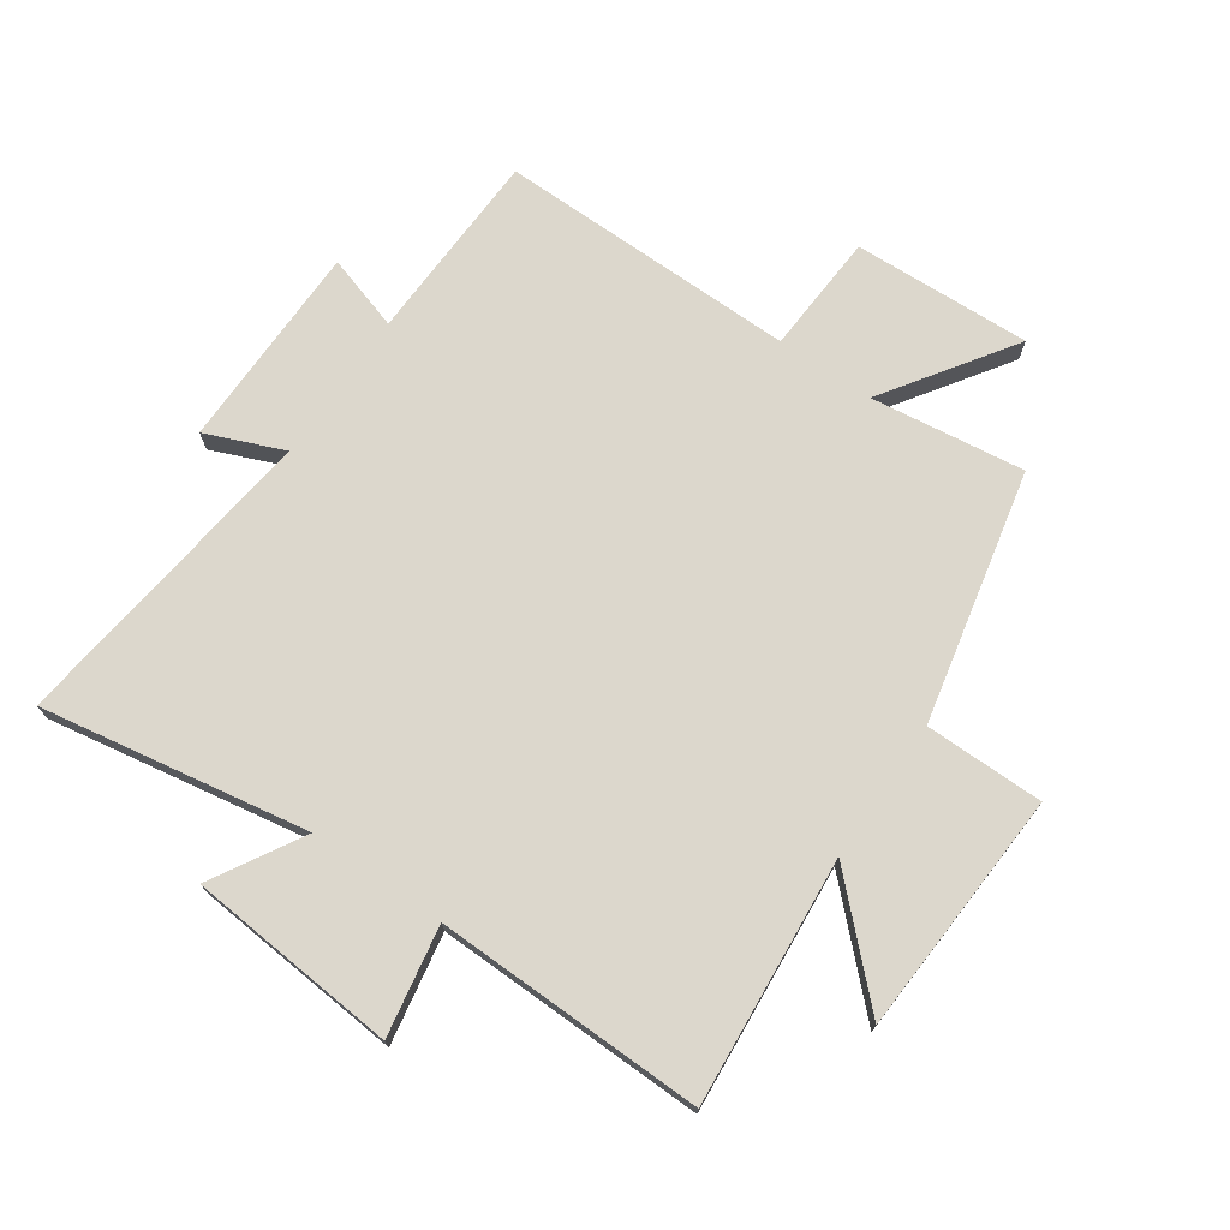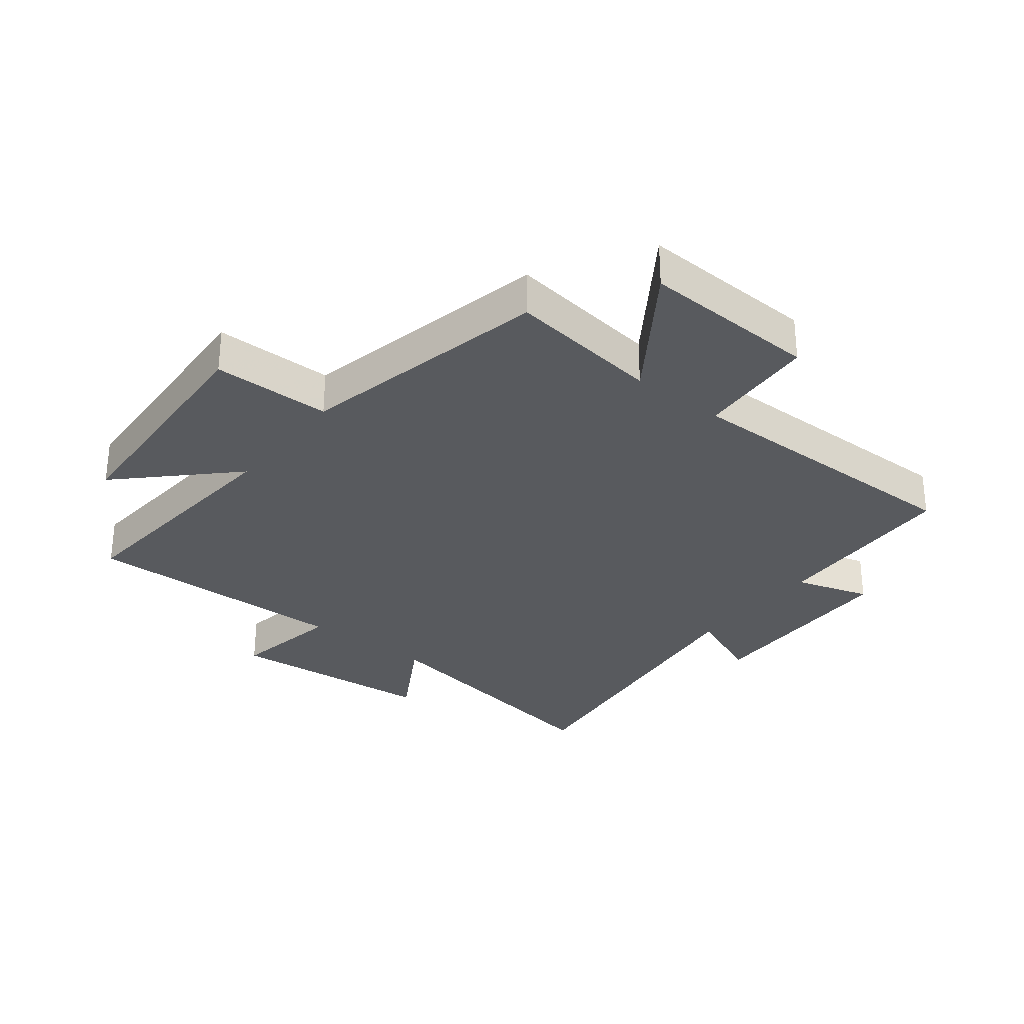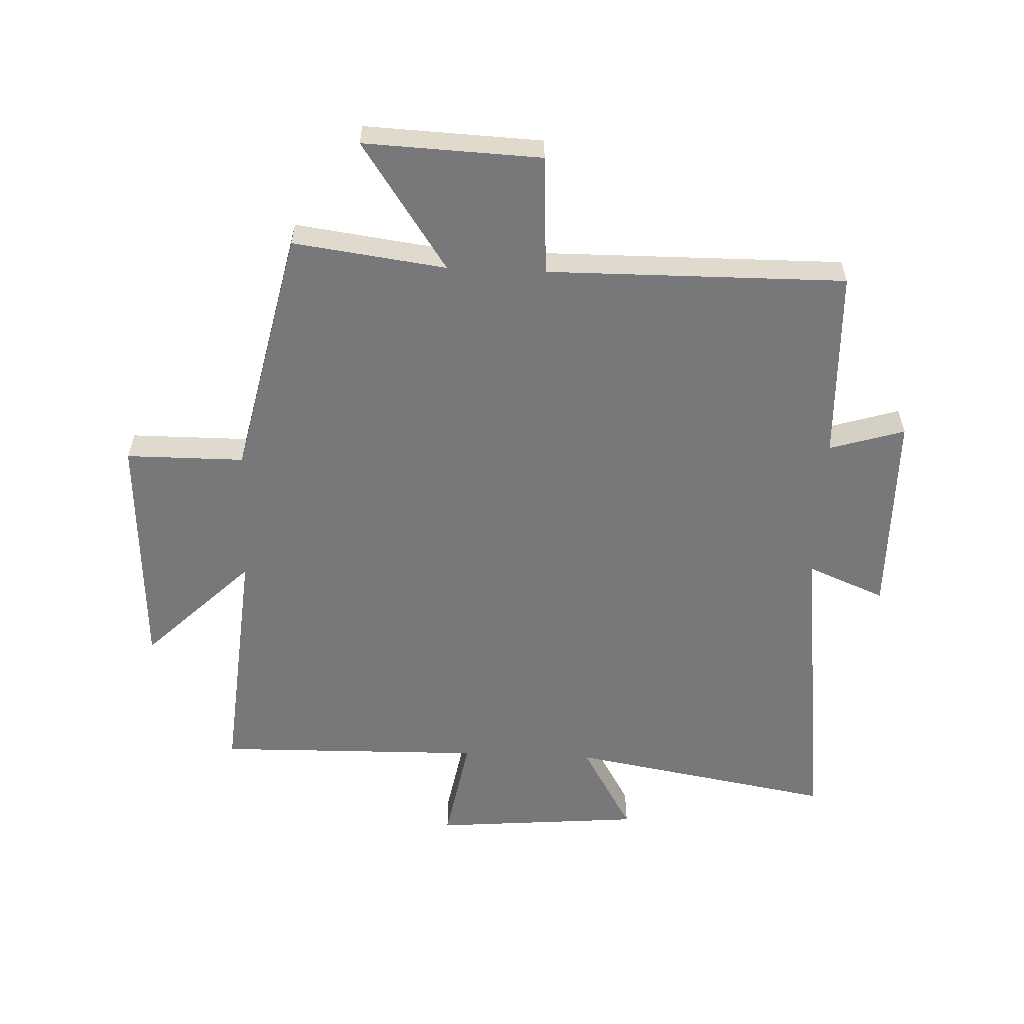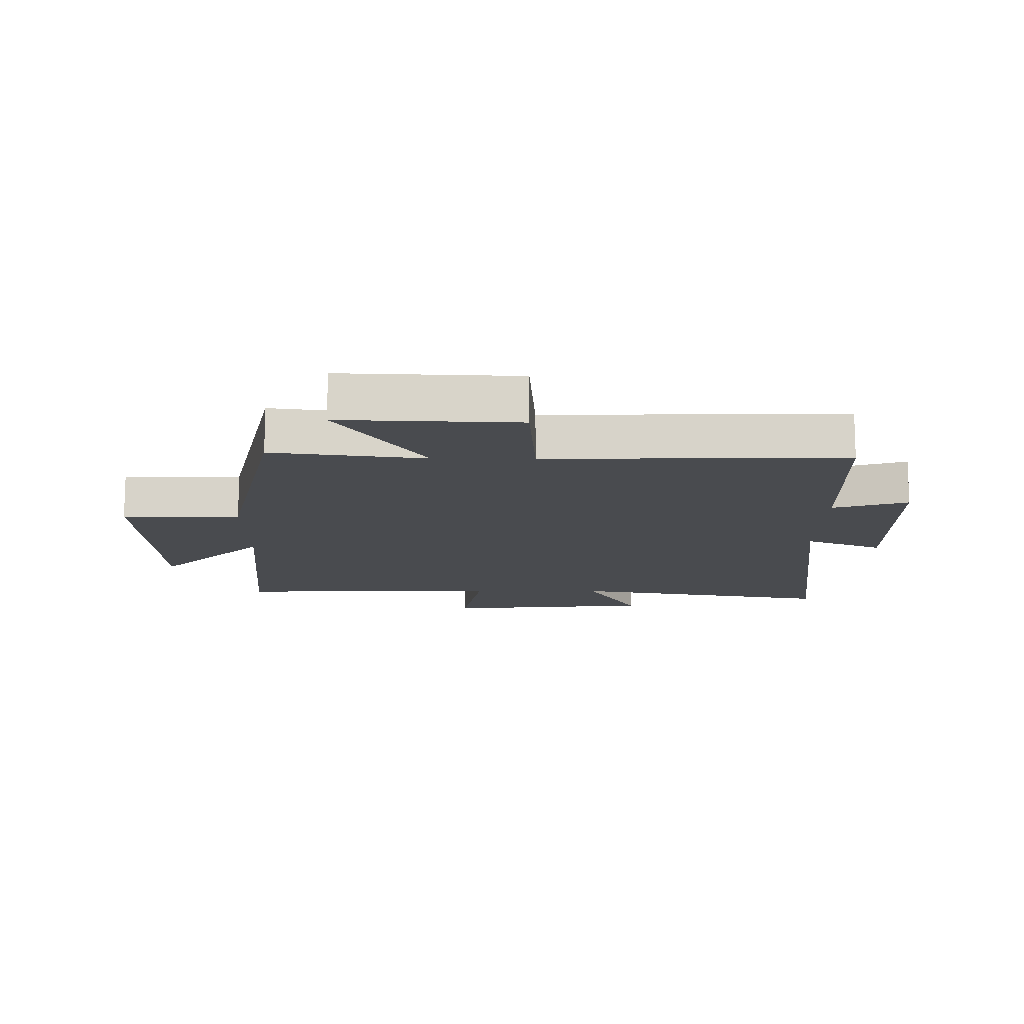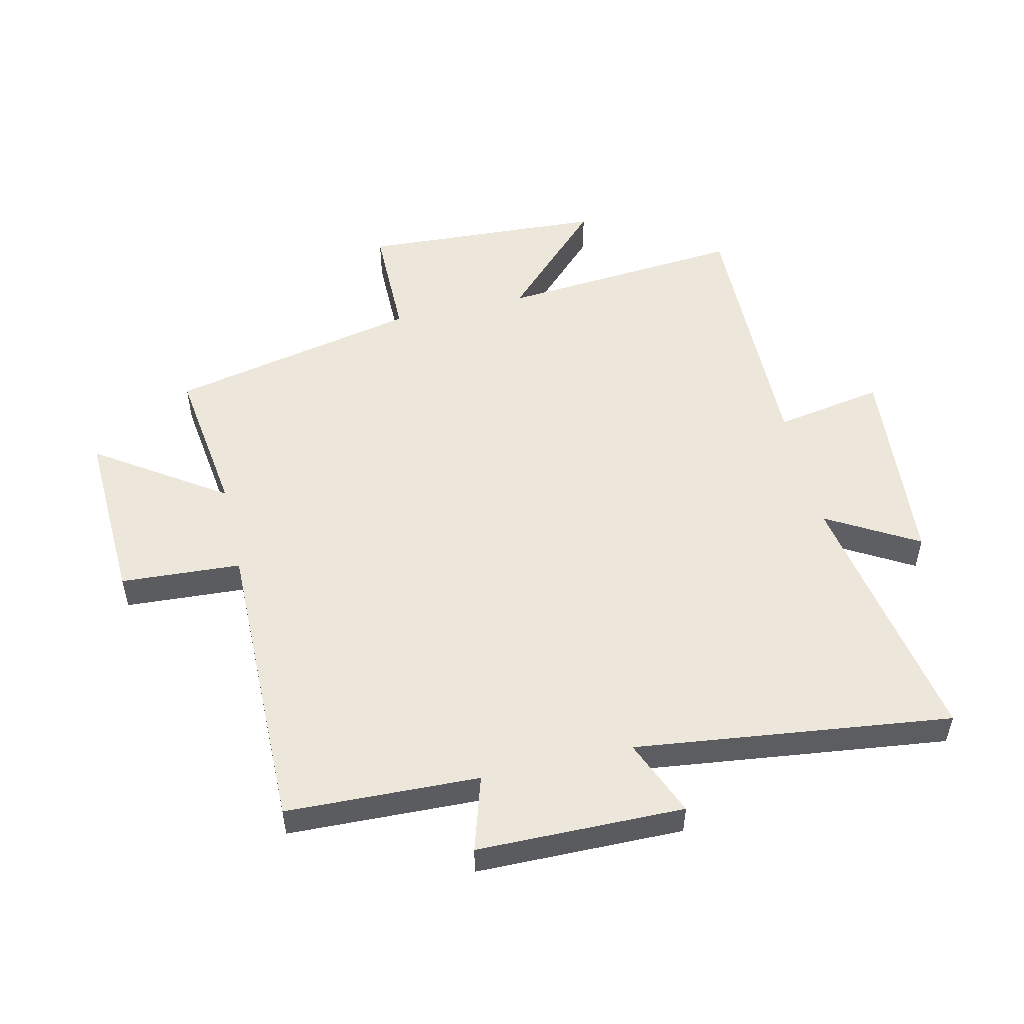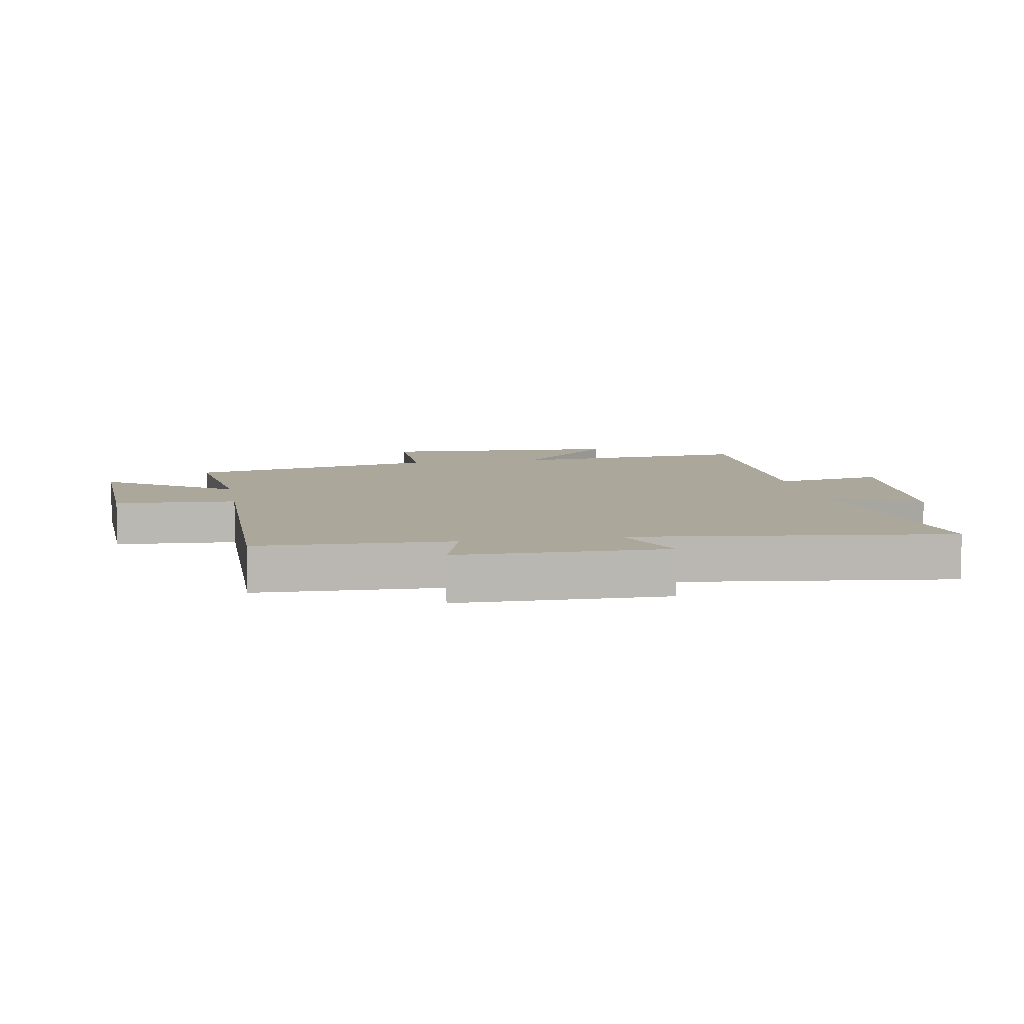
<metadata>
{"format":"obj","ext":"obj","renderer":"f3d","projection":"perspective","resolution":1024,"background":"white","views":[{"elev":72.8,"azim":-145.4,"up":"+Y"},{"elev":-30.7,"azim":-38.1,"up":"+Y"},{"elev":-57.6,"azim":-2.5,"up":"+Y"},{"elev":-13.8,"azim":-0.3,"up":"+Y"},{"elev":52.1,"azim":76.9,"up":"+Y"},{"elev":8.1,"azim":79.9,"up":"+Y"}]}
</metadata>
<code>
v -0.534 0.07 -0.509
v -0.5 0.07 -0.107
v -0.672 0.07 -0.276
v -0.694 0.07 0.122
v -0.5 0.07 0.123
v -0.411 0.07 0.533
v -0.16 0.07 0.5
v -0.302 0.07 0.709
v -0.012 0.07 0.697
v 0 0.07 0.5
v 0.489 0.07 0.505
v 0.5 0.07 0.19
v 0.623 0.07 0.228
v 0.627 0.07 -0.11
v 0.5 0.07 -0.058
v 0.564 0.07 -0.575
v 0.129 0.07 -0.5
v 0.215 0.07 -0.648
v -0.127 0.07 -0.678
v -0.095 0.07 -0.5
v -0.534 0 -0.509
v -0.5 0 -0.107
v -0.672 0 -0.276
v -0.694 0 0.122
v -0.5 0 0.123
v -0.411 0 0.533
v -0.16 0 0.5
v -0.302 0 0.709
v -0.012 0 0.697
v 0 0 0.5
v 0.489 0 0.505
v 0.5 0 0.19
v 0.623 0 0.228
v 0.627 0 -0.11
v 0.5 0 -0.058
v 0.564 0 -0.575
v 0.129 0 -0.5
v 0.215 0 -0.648
v -0.127 0 -0.678
v -0.095 0 -0.5
f 17 18 19 20
f 15 16 17
f 15 17 20
f 12 13 14 15
f 10 11 12 15
f 10 15 20 1
f 7 8 9 10
f 5 6 7
f 5 7 10
f 2 3 4 5
f 2 5 10
f 1 2 10
f 40 39 38 37
f 37 36 35
f 40 37 35
f 35 34 33 32
f 35 32 31 30
f 21 40 35 30
f 30 29 28 27
f 27 26 25
f 30 27 25
f 25 24 23 22
f 30 25 22
f 30 22 21
f 1 21 22 2
f 2 22 23 3
f 3 23 24 4
f 4 24 25 5
f 5 25 26 6
f 6 26 27 7
f 7 27 28 8
f 8 28 29 9
f 9 29 30 10
f 10 30 31 11
f 11 31 32 12
f 12 32 33 13
f 13 33 34 14
f 14 34 35 15
f 15 35 36 16
f 16 36 37 17
f 17 37 38 18
f 18 38 39 19
f 19 39 40 20
f 20 40 21 1

</code>
